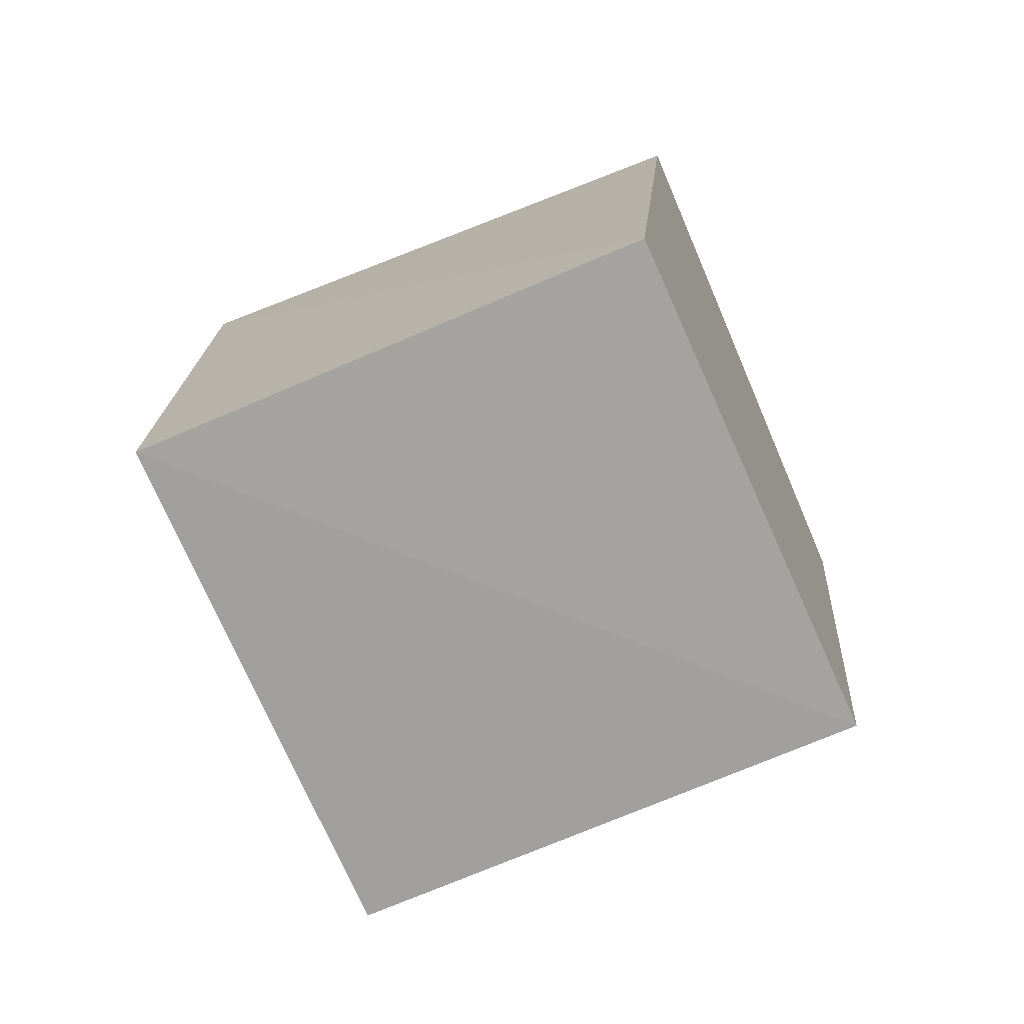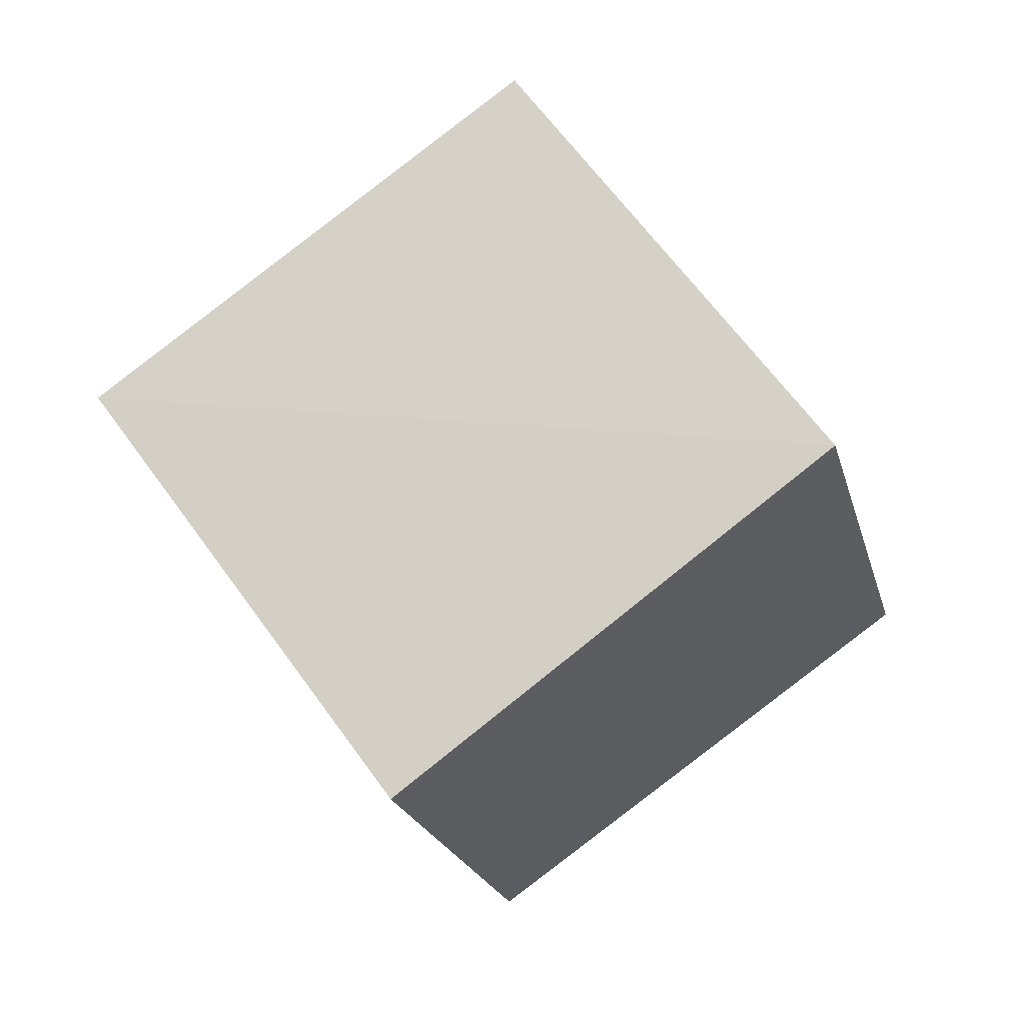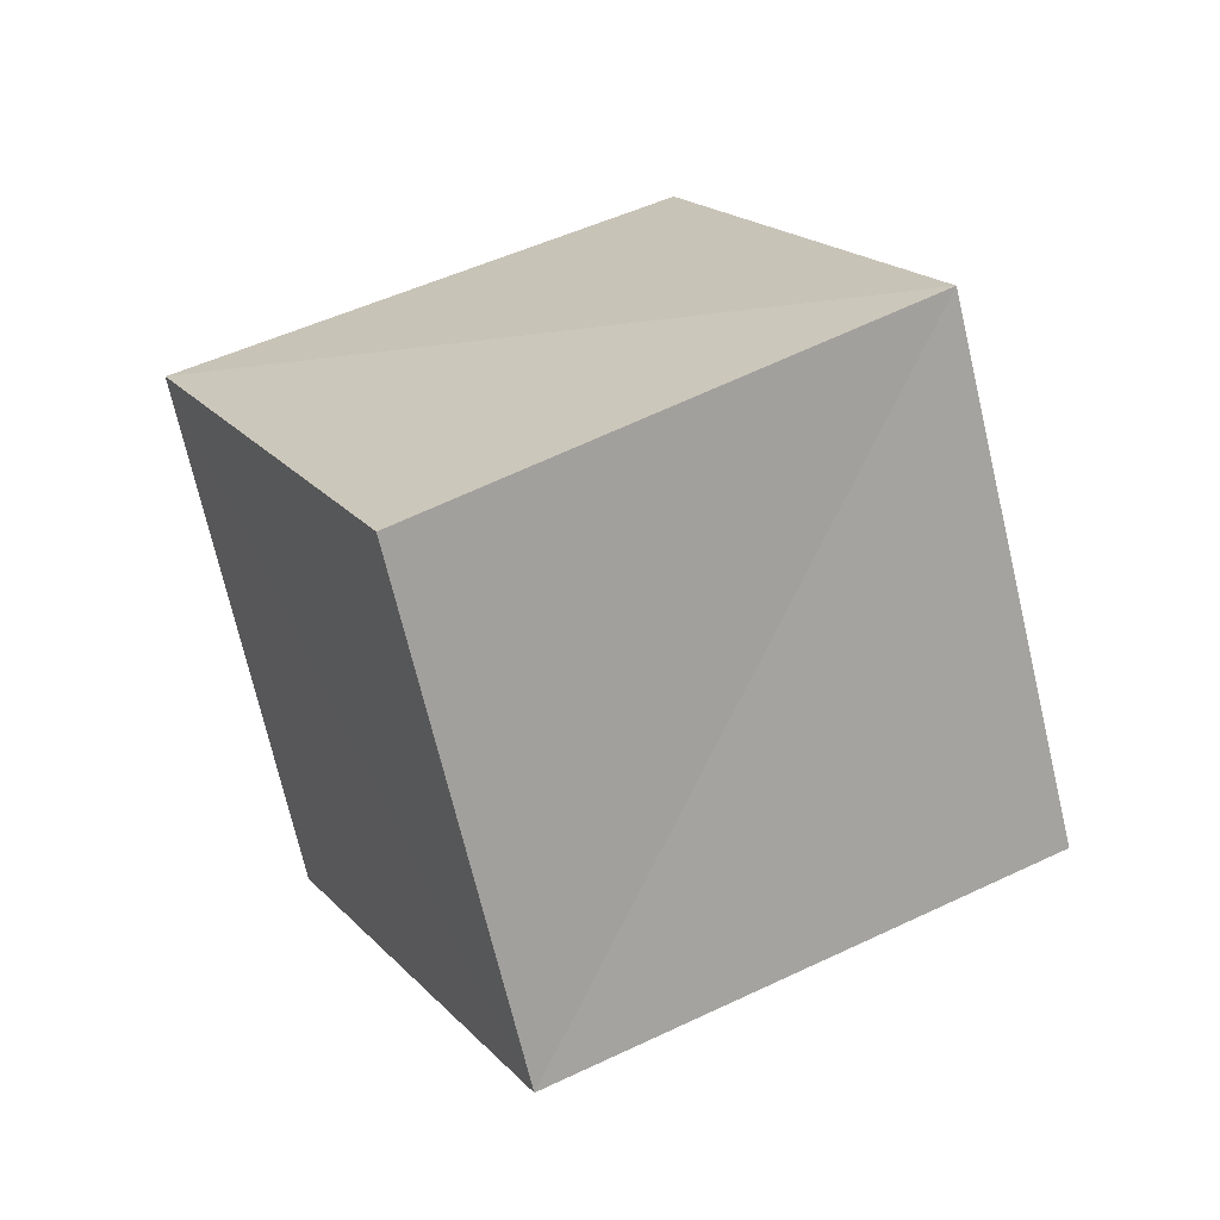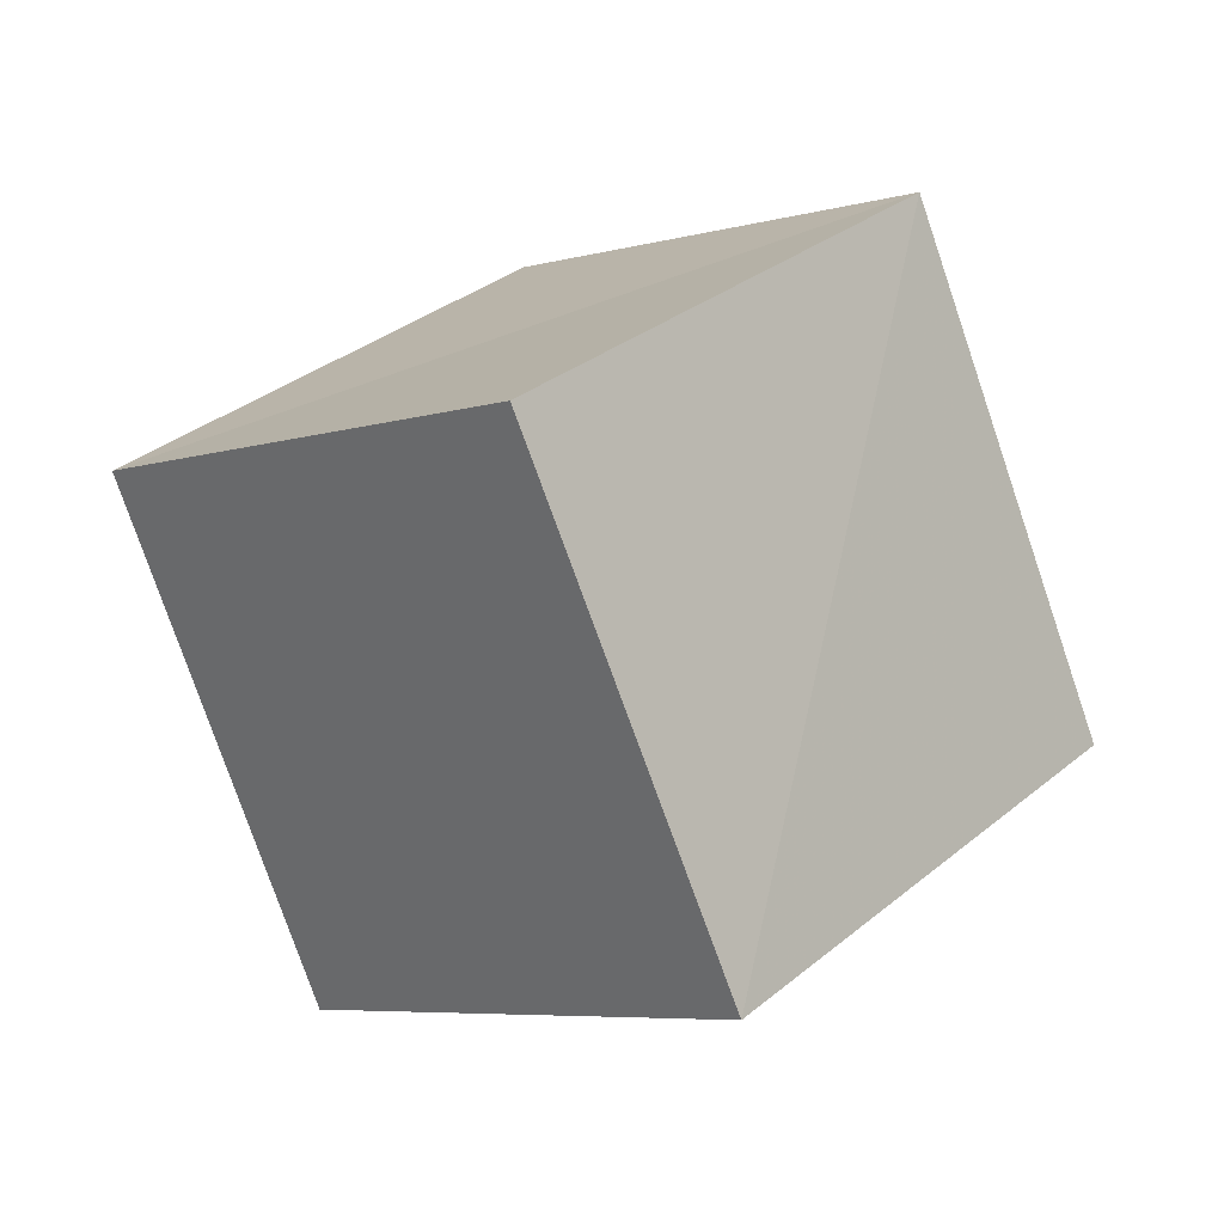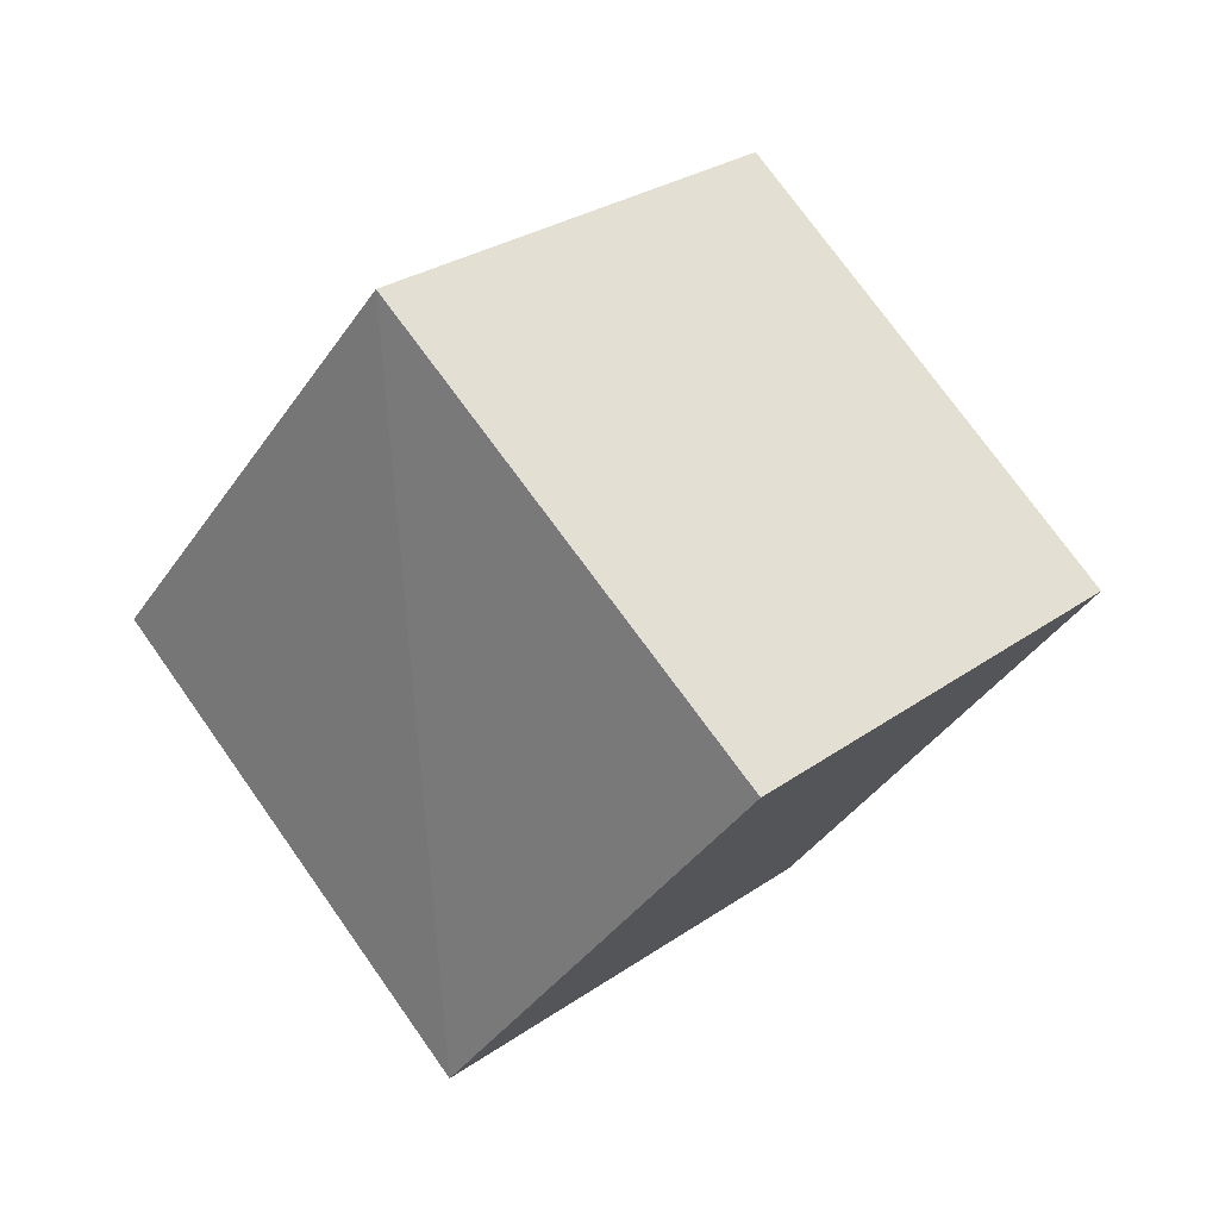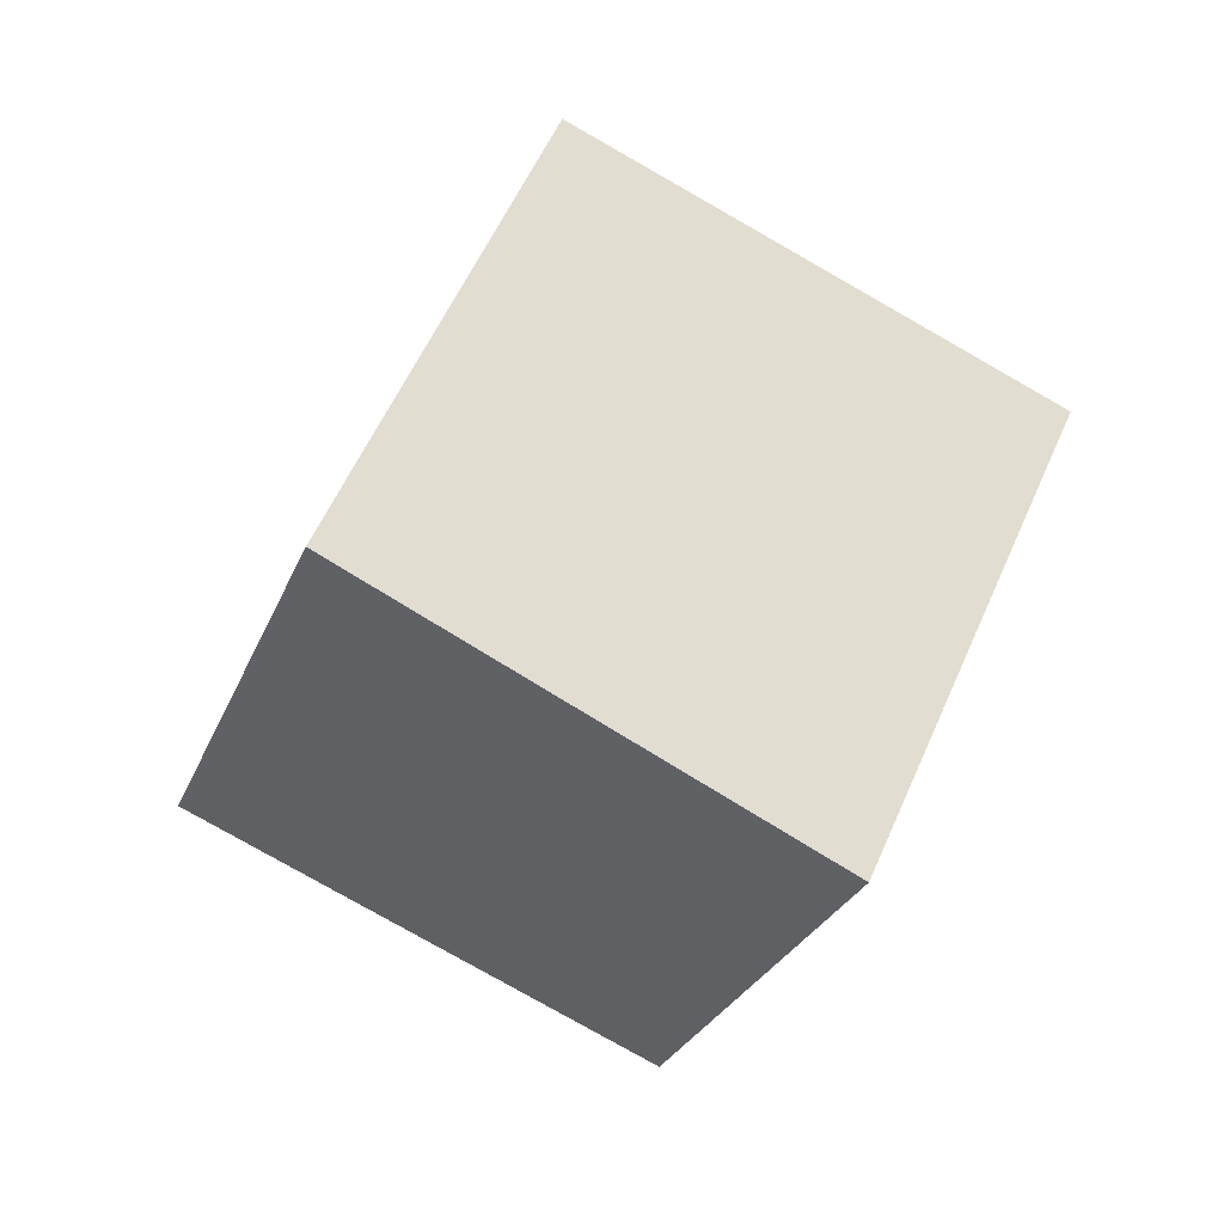
<metadata>
{"format":"obj","ext":"obj","renderer":"f3d","projection":"perspective","resolution":1024,"background":"white","views":[{"elev":-33.0,"azim":-134.5,"up":"+Y"},{"elev":-71.2,"azim":-119.2,"up":"+Y"},{"elev":74.3,"azim":-0.8,"up":"+Y"},{"elev":-62.5,"azim":-45.5,"up":"+Y"},{"elev":-72.1,"azim":-63.5,"up":"+Z"},{"elev":0.1,"azim":-124.1,"up":"+Z"}]}
</metadata>
<code>
v  1.366  1.678  2.398
v  0.9385  0.9167  1.908
v  0.7396  1.52  1.147
v  1.158  2.279  1.665
v  2.252  1.471  1.98
v  1.831  0.6977  1.507
v  1.623  1.297  0.7313
v  2.035  2.067  1.215
f 3 1 2
f 5 7 6
f 1 3 4
f 1 6 2
f 7 5 8
f 2 7 3
f 6 1 5
f 3 8 4
f 7 2 6
f 1 8 5
f 8 3 7
f 8 1 4

</code>
